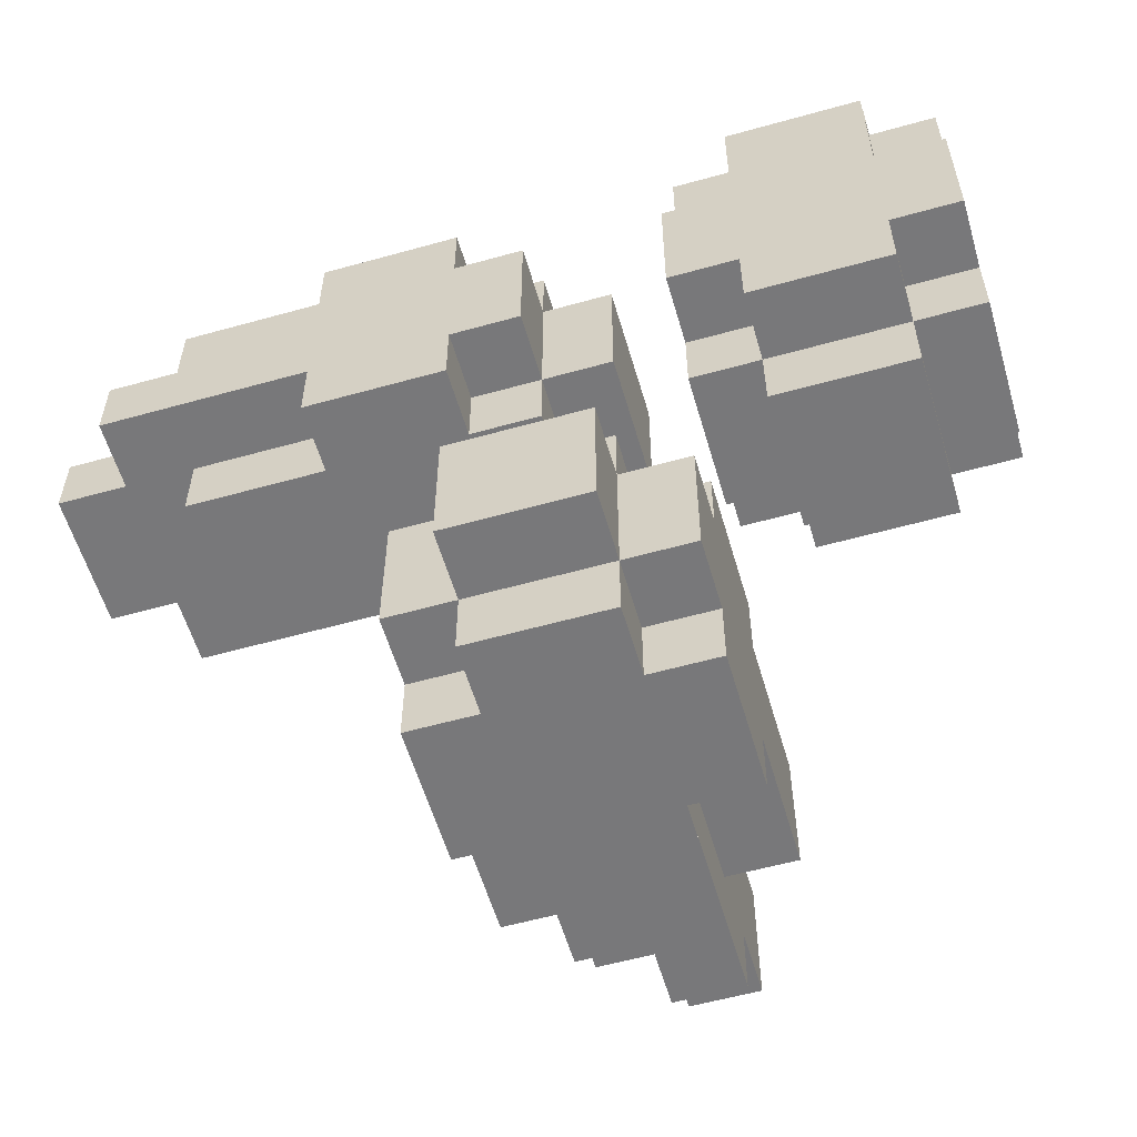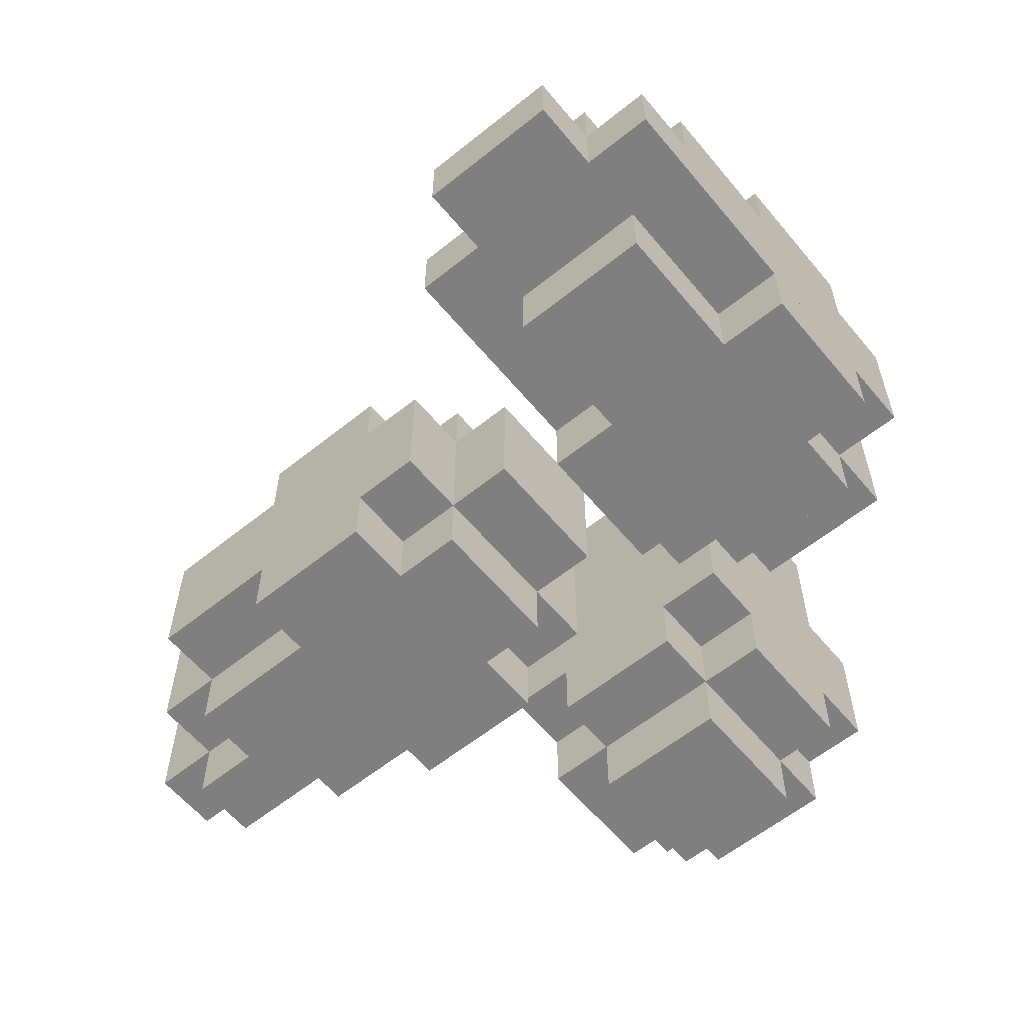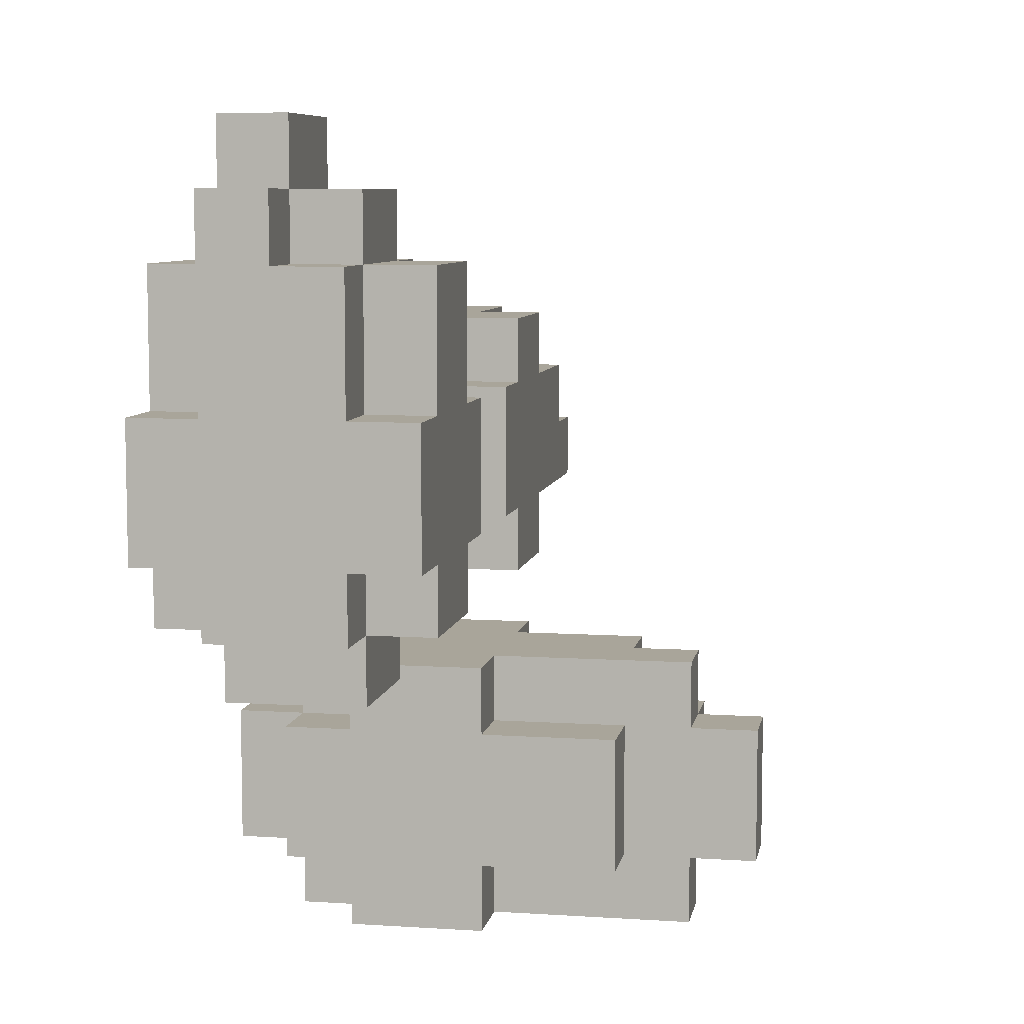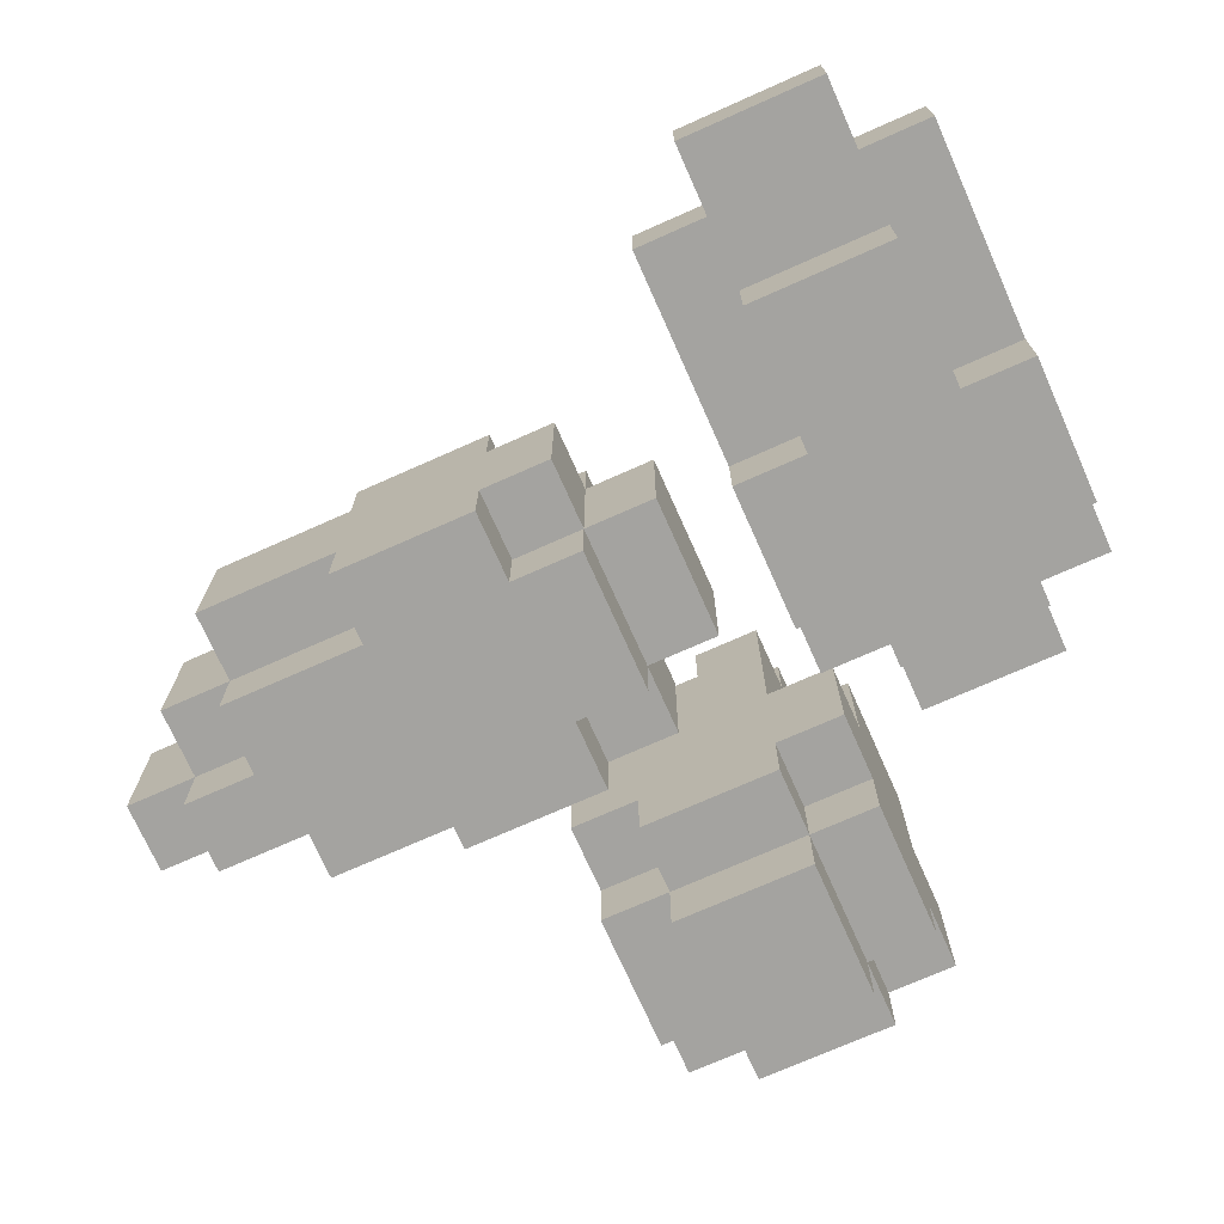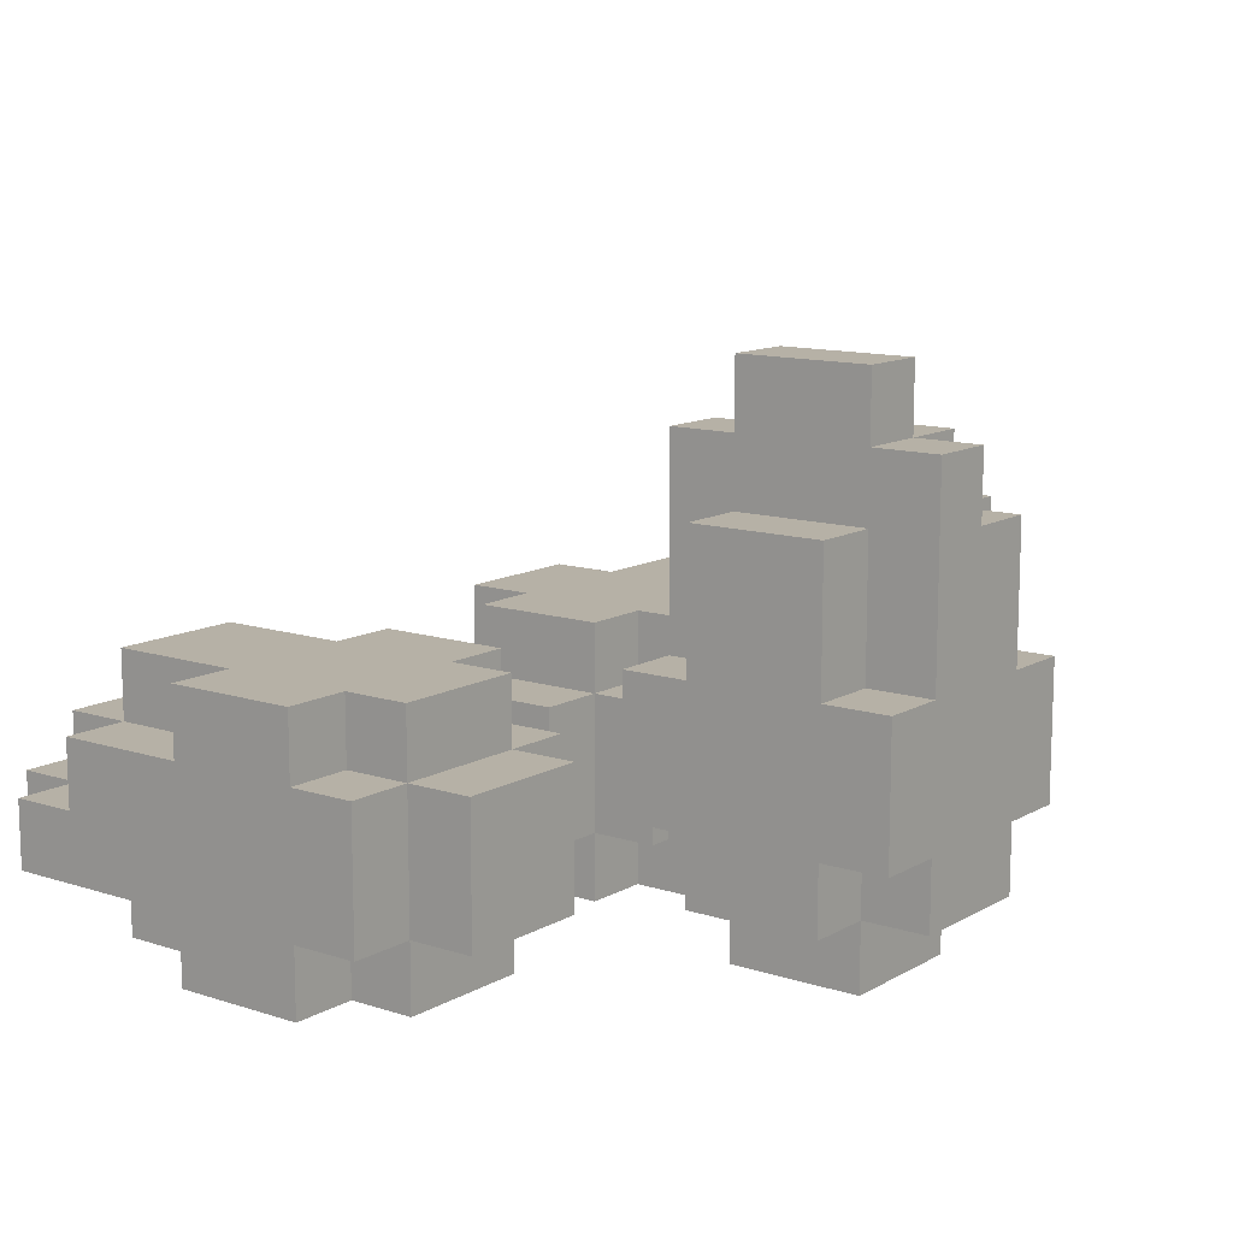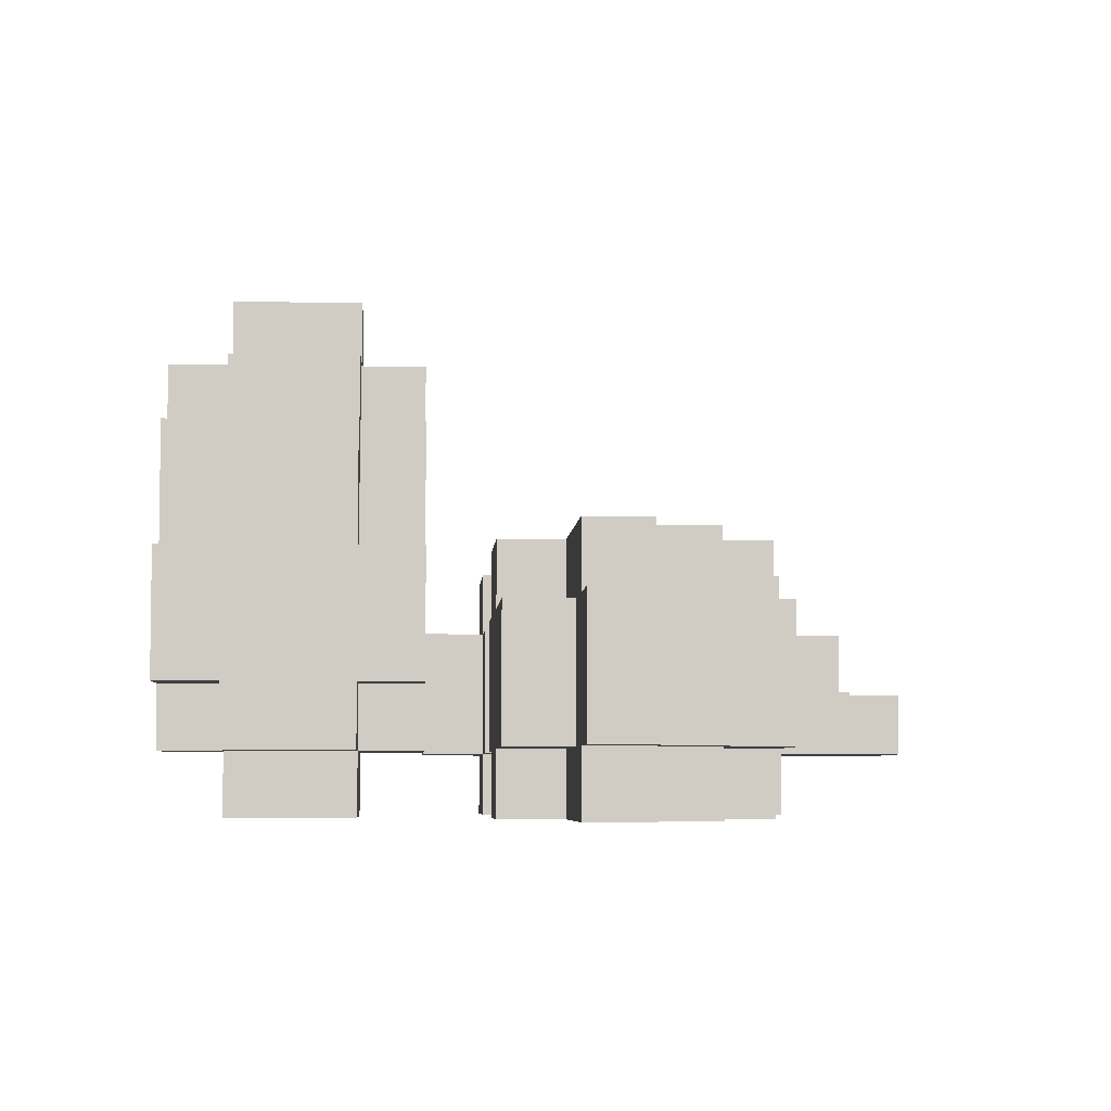
<metadata>
{"format":"obj","ext":"obj","renderer":"f3d","projection":"perspective","resolution":1024,"background":"white","views":[{"elev":-57.5,"azim":16.2,"up":"+Z"},{"elev":-59.8,"azim":39.5,"up":"+Y"},{"elev":7.5,"azim":100.4,"up":"+Z"},{"elev":-72.8,"azim":24.0,"up":"+Y"},{"elev":12.1,"azim":127.3,"up":"+Y"},{"elev":-5.4,"azim":-93.5,"up":"+Y"}]}
</metadata>
<code>
o Union
g Union
v 4.5 4.5 3.5
v 4.5 4.5 8.5
v 6.5 4.5 8.5
v 6.5 4.5 3.5
v -4.5 4.5 4.5
v -4.5 4.5 5.5
v -0.5 4.5 5.5
v -0.5 4.5 4.5
v -0.5 4.5 6.5
v 1.5 4.5 6.5
v 1.5 4.5 4.5
v -3.5 3.5 3.5
v -3.5 3.5 4.5
v -1.5 3.5 4.5
v -1.5 3.5 3.5
v -3.5 3.5 6.5
v -3.5 3.5 7.5
v -1.5 3.5 7.5
v -1.5 3.5 6.5
v -3.5 4.5 5.5
v -3.5 4.5 6.5
v -1.5 4.5 6.5
v -1.5 4.5 5.5
v -1.5 4.5 3.5
v -1.5 4.5 4.5
v 0.5 4.5 4.5
v 0.5 4.5 3.5
v -1.5 4.5 7.5
v -0.5 4.5 7.5
v -0.5 6.5 -0.5
v -0.5 6.5 1.5
v 0.5 6.5 1.5
v 0.5 6.5 -0.5
v 0.5 7.5 -0.5
v 0.5 7.5 1.5
v 1.5 7.5 1.5
v 1.5 7.5 -0.5
v 1.5 3.5 4.5
v 1.5 3.5 6.5
v 2.5 3.5 6.5
v 2.5 3.5 4.5
v 1.5 8.5 -0.5
v 1.5 8.5 1.5
v 2.5 8.5 1.5
v 2.5 8.5 -0.5
v 2.5 6.5 -0.5
v 2.5 6.5 1.5
v 3.5 6.5 1.5
v 3.5 6.5 -0.5
v 3.5 3.5 6.5
v 3.5 3.5 8.5
v 4.5 3.5 8.5
v 4.5 3.5 6.5
v 3.5 4.5 4.5
v 3.5 4.5 6.5
v 4.5 4.5 6.5
v 4.5 4.5 4.5
v 4.5 2.5 9.5
v 4.5 2.5 10.5
v 6.5 2.5 10.5
v 6.5 2.5 9.5
v 4.5 3.5 2.5
v 4.5 3.5 3.5
v 6.5 3.5 3.5
v 6.5 3.5 2.5
v 4.5 3.5 9.5
v 6.5 3.5 9.5
v 6.5 3.5 8.5
v 6.5 3.5 6.5
v 7.5 3.5 8.5
v 7.5 3.5 6.5
v 6.5 4.5 4.5
v 6.5 4.5 6.5
v 7.5 4.5 6.5
v 7.5 4.5 4.5
v -5.5 3.5 4.5
v -5.5 3.5 5.5
v -4.5 3.5 5.5
v -4.5 3.5 4.5
v -4.5 3.5 6.5
v -3.5 3.5 5.5
v -0.5 4.5 -1.5
v -0.5 4.5 -0.5
v 0.5 4.5 -0.5
v 0.5 4.5 -1.5
v -0.5 4.5 1.5
v -0.5 4.5 2.5
v 0.5 4.5 2.5
v 0.5 4.5 1.5
v 0.5 4.5 7.5
v 0.5 4.5 6.5
v 0.5 3.5 3.5
v 0.5 3.5 4.5
v 1.5 3.5 3.5
v 0.5 3.5 6.5
v 0.5 3.5 7.5
v 1.5 3.5 7.5
v 0.5 6.5 -1.5
v 1.5 6.5 -0.5
v 1.5 6.5 -1.5
v 0.5 6.5 2.5
v 1.5 6.5 2.5
v 1.5 6.5 1.5
v 1.5 7.5 -1.5
v 2.5 7.5 -0.5
v 2.5 7.5 -1.5
v 1.5 7.5 2.5
v 2.5 7.5 2.5
v 2.5 7.5 1.5
v 2.5 4.5 -1.5
v 2.5 4.5 -0.5
v 3.5 4.5 -0.5
v 3.5 4.5 -1.5
v 2.5 4.5 1.5
v 2.5 4.5 2.5
v 3.5 4.5 2.5
v 3.5 4.5 1.5
v 3.5 2.5 8.5
v 3.5 2.5 9.5
v 4.5 2.5 8.5
v 3.5 3.5 3.5
v 3.5 3.5 4.5
v 4.5 3.5 4.5
v 6.5 2.5 8.5
v 7.5 2.5 9.5
v 7.5 2.5 8.5
v 6.5 3.5 4.5
v 7.5 3.5 4.5
v 7.5 3.5 3.5
v 4.5 0.5 8.5
v 4.5 0.5 3.5
v 6.5 0.5 3.5
v 6.5 0.5 8.5
v -4.5 0.5 5.5
v -4.5 0.5 4.5
v -0.5 0.5 4.5
v -0.5 0.5 5.5
v -0.5 0.5 6.5
v 1.5 0.5 4.5
v 1.5 0.5 6.5
v 0.5 0.5 1.5
v 0.5 0.5 -0.5
v 2.5 0.5 -0.5
v 2.5 0.5 1.5
v 3.5 1.5 9.5
v 3.5 1.5 8.5
v 7.5 1.5 8.5
v 7.5 1.5 9.5
v -3.5 0.5 6.5
v -3.5 0.5 5.5
v -1.5 0.5 5.5
v -1.5 0.5 6.5
v -3.5 1.5 4.5
v -3.5 1.5 3.5
v -1.5 1.5 3.5
v -1.5 1.5 4.5
v -3.5 1.5 7.5
v -3.5 1.5 6.5
v -1.5 1.5 6.5
v -1.5 1.5 7.5
v -1.5 0.5 4.5
v -1.5 0.5 3.5
v 0.5 0.5 3.5
v 0.5 0.5 4.5
v -1.5 0.5 7.5
v -0.5 0.5 7.5
v -0.5 1.5 1.5
v -0.5 1.5 -0.5
v 0.5 1.5 -0.5
v 0.5 1.5 1.5
v 0.5 1.5 -1.5
v 2.5 1.5 -1.5
v 2.5 1.5 -0.5
v 0.5 1.5 2.5
v 2.5 1.5 1.5
v 2.5 1.5 2.5
v 1.5 1.5 6.5
v 1.5 1.5 4.5
v 2.5 1.5 4.5
v 2.5 1.5 6.5
v 3.5 1.5 -0.5
v 3.5 1.5 1.5
v 3.5 0.5 6.5
v 3.5 0.5 4.5
v 4.5 0.5 4.5
v 4.5 0.5 6.5
v 3.5 1.5 6.5
v 4.5 1.5 6.5
v 4.5 1.5 8.5
v 4.5 1.5 3.5
v 4.5 1.5 2.5
v 6.5 1.5 2.5
v 6.5 1.5 3.5
v 4.5 1.5 10.5
v 4.5 1.5 9.5
v 6.5 1.5 9.5
v 6.5 1.5 10.5
v 6.5 0.5 6.5
v 6.5 0.5 4.5
v 7.5 0.5 4.5
v 7.5 0.5 6.5
v 6.5 1.5 8.5
v 6.5 1.5 6.5
v 7.5 1.5 6.5
v -5.5 1.5 5.5
v -5.5 1.5 4.5
v -4.5 1.5 4.5
v -4.5 1.5 5.5
v -4.5 1.5 6.5
v -3.5 1.5 5.5
v 0.5 0.5 6.5
v 0.5 0.5 7.5
v -0.5 2.5 -0.5
v -0.5 2.5 -1.5
v 0.5 2.5 -1.5
v 0.5 2.5 -0.5
v -0.5 2.5 2.5
v -0.5 2.5 1.5
v 0.5 2.5 1.5
v 0.5 2.5 2.5
v 0.5 1.5 4.5
v 0.5 1.5 3.5
v 1.5 1.5 3.5
v 0.5 1.5 7.5
v 0.5 1.5 6.5
v 1.5 1.5 7.5
v 2.5 2.5 -0.5
v 2.5 2.5 -1.5
v 3.5 2.5 -1.5
v 3.5 2.5 -0.5
v 2.5 2.5 2.5
v 2.5 2.5 1.5
v 3.5 2.5 1.5
v 3.5 2.5 2.5
v 3.5 1.5 4.5
v 3.5 1.5 3.5
v 4.5 1.5 4.5
v 6.5 1.5 4.5
v 7.5 1.5 3.5
v 7.5 1.5 4.5
v 3.5 1.5 7.5
v 3.5 3.5 7.5
v 3.5 2.5 7.5
v 7.5 3.5 7.5
v 7.5 1.5 7.5
v 2.5 6.5 2.5
v 2.5 6.5 -1.5
v 7.5 2.5 7.5
v -3.5 4.5 4.5
v -3.5 0.5 4.5
f 1 2 3 4
f 5 6 7 8
f 8 9 10 11
f 12 13 14 15
f 16 17 18 19
f 20 21 22 23
f 24 25 26 27
f 23 28 29 7
f 30 31 32 33
f 34 35 36 37
f 38 39 40 41
f 42 43 44 45
f 46 47 48 49
f 50 51 52 53
f 54 55 56 57
f 58 59 60 61
f 62 63 64 65
f 52 66 67 68
f 69 68 70 71
f 72 73 74 75
f 76 77 78 79
f 78 80 16 81
f 82 83 84 85
f 86 87 88 89
f 9 29 90 91
f 92 93 38 94
f 95 96 97 39
f 98 33 99 100
f 32 101 102 103
f 104 37 105 106
f 36 107 108 109
f 110 111 112 113
f 114 115 116 117
f 118 119 58 120
f 121 122 123 63
f 124 61 125 126
f 64 127 128 129
f 130 131 132 133
f 134 135 136 137
f 138 136 139 140
f 141 142 143 144
f 145 146 147 148
f 149 150 151 152
f 153 154 155 156
f 157 158 159 160
f 161 162 163 164
f 165 151 137 166
f 167 168 169 170
f 169 171 172 173
f 174 170 175 176
f 177 178 179 180
f 175 173 181 182
f 183 184 185 186
f 146 187 188 189
f 190 191 192 193
f 194 195 196 197
f 198 199 200 201
f 202 203 204 147
f 205 206 207 208
f 209 208 210 158
f 166 138 211 212
f 213 214 215 216
f 217 218 219 220
f 221 222 223 178
f 224 225 177 226
f 227 228 229 230
f 231 232 233 234
f 235 236 190 237
f 238 193 239 240
f 82 214 217 87
f 121 236 241 242
f 30 83 86 31
f 76 206 205 77
f 78 208 209 80
f 12 154 153 13
f 16 158 157 17
f 213 168 167 218
f 169 142 141 170
f 98 85 84 33
f 32 89 88 101
f 34 33 32 35
f 42 37 36 43
f 235 184 183 187
f 243 241 145 119
f 54 122 50 55
f 188 186 130 189
f 62 191 190 63
f 56 53 52 2
f 207 135 134 208
f 5 79 78 6
f 210 150 149 158
f 20 81 16 21
f 155 162 161 156
f 159 152 165 160
f 24 15 14 25
f 22 19 18 28
f 215 171 169 216
f 219 170 174 220
f 104 100 99 37
f 36 103 102 107
f 242 243 118 51
f 190 131 185 237
f 58 195 194 59
f 52 120 58 66
f 1 63 123 57
f 116 234 229 113
f 244 245 239 129
f 40 180 179 41
f 108 246 247 106
f 48 117 112 49
f 177 140 139 178
f 38 178 223 94
f 97 226 177 39
f 10 39 38 11
f 175 144 143 173
f 46 111 110 247
f 246 115 114 47
f 44 109 105 45
f 233 182 181 230
f 202 133 198 203
f 64 193 192 65
f 3 68 69 73
f 204 201 200 240
f 125 148 245 248
f 74 71 128 75
f 221 164 163 222
f 224 212 211 225
f 26 93 92 27
f 90 96 95 91
f 227 173 172 228
f 231 176 175 232
f 238 199 132 193
f 60 197 196 61
f 67 61 124 68
f 72 127 64 4
f 70 126 248 244
f 247 172 171 98
f 27 163 162 24
f 249 250 135 5
f 15 155 154 12
f 65 192 191 62
f 79 207 206 76
f 156 161 250 153
f 25 14 13 249
f 85 215 214 82
f 33 84 83 30
f 173 143 142 169
f 94 223 222 92
f 41 179 178 38
f 113 229 228 110
f 49 112 111 46
f 63 190 236 121
f 193 132 131 190
f 4 64 63 1
f 129 239 193 64
f 216 169 168 213
f 178 139 164 221
f 11 38 93 26
f 37 99 33 34
f 106 247 100 104
f 45 105 37 42
f 230 181 173 227
f 237 185 184 235
f 57 123 122 54
f 240 200 199 238
f 75 128 127 72
f 101 174 176 246
f 28 165 212 90
f 17 157 160 18
f 77 205 208 78
f 80 209 158 16
f 158 149 152 159
f 21 16 19 22
f 87 217 220 88
f 31 86 89 32
f 170 141 144 175
f 96 224 226 97
f 39 177 180 40
f 115 231 234 116
f 47 114 117 48
f 189 130 133 202
f 59 194 197 60
f 66 58 61 67
f 2 52 68 3
f 208 134 150 210
f 6 78 81 20
f 218 167 170 219
f 225 211 140 177
f 91 95 39 10
f 35 32 103 36
f 107 102 246 108
f 43 36 109 44
f 232 175 182 233
f 187 183 186 188
f 119 145 195 58
f 51 118 120 52
f 55 50 53 56
f 203 198 201 204
f 61 196 148 125
f 68 124 126 70
f 73 69 71 74

</code>
